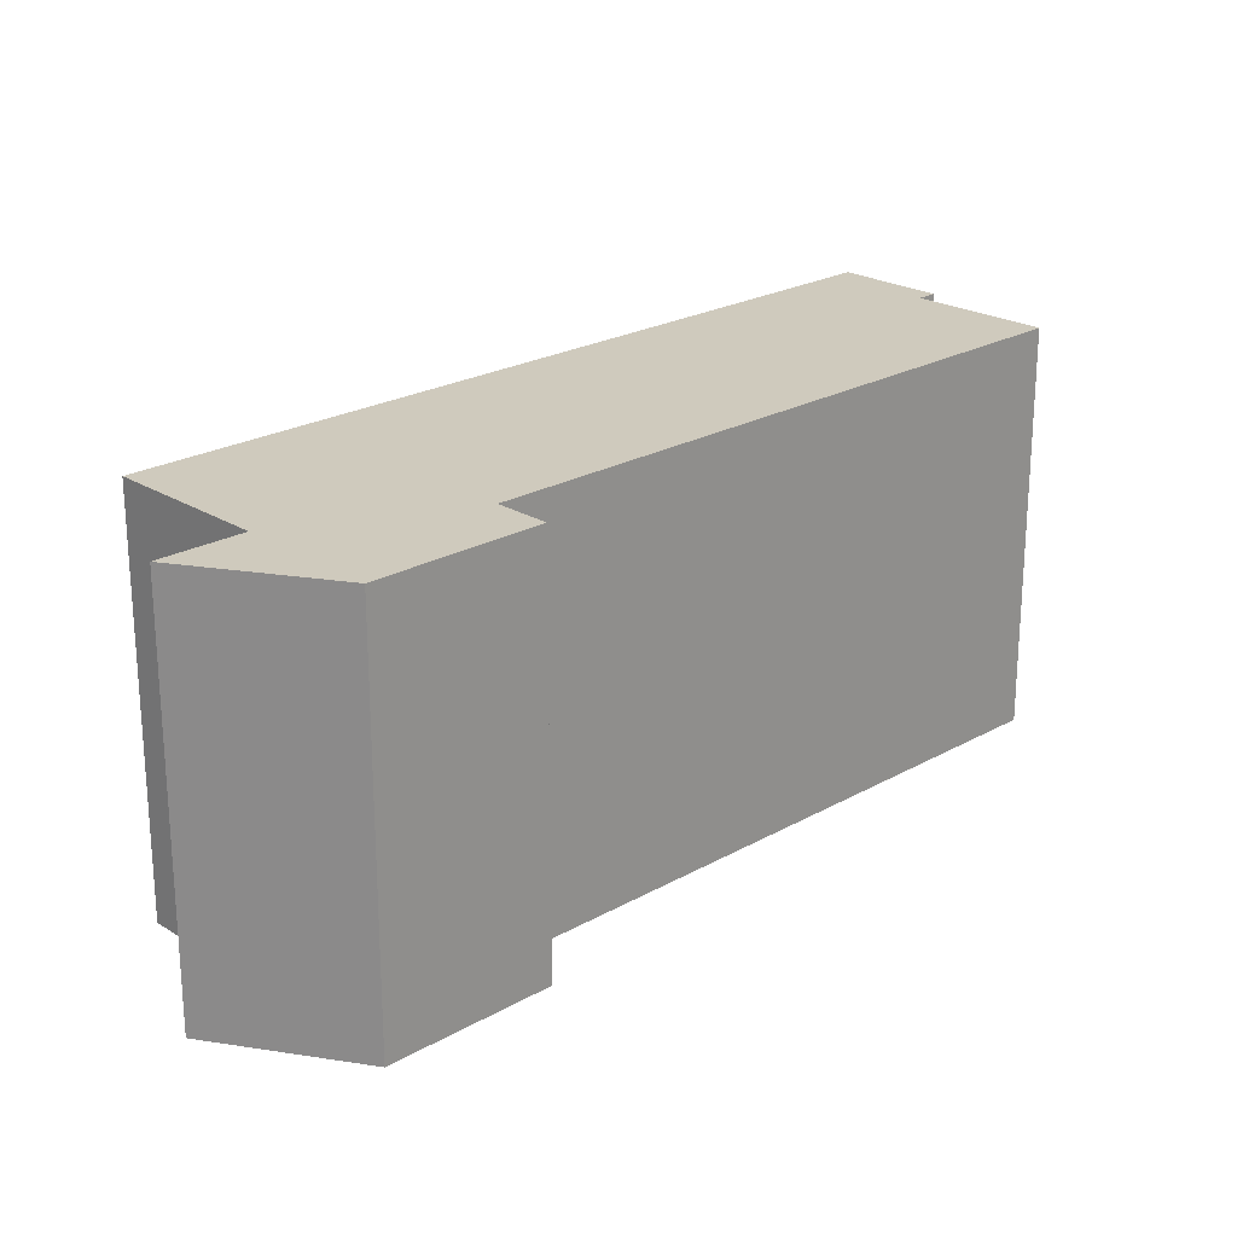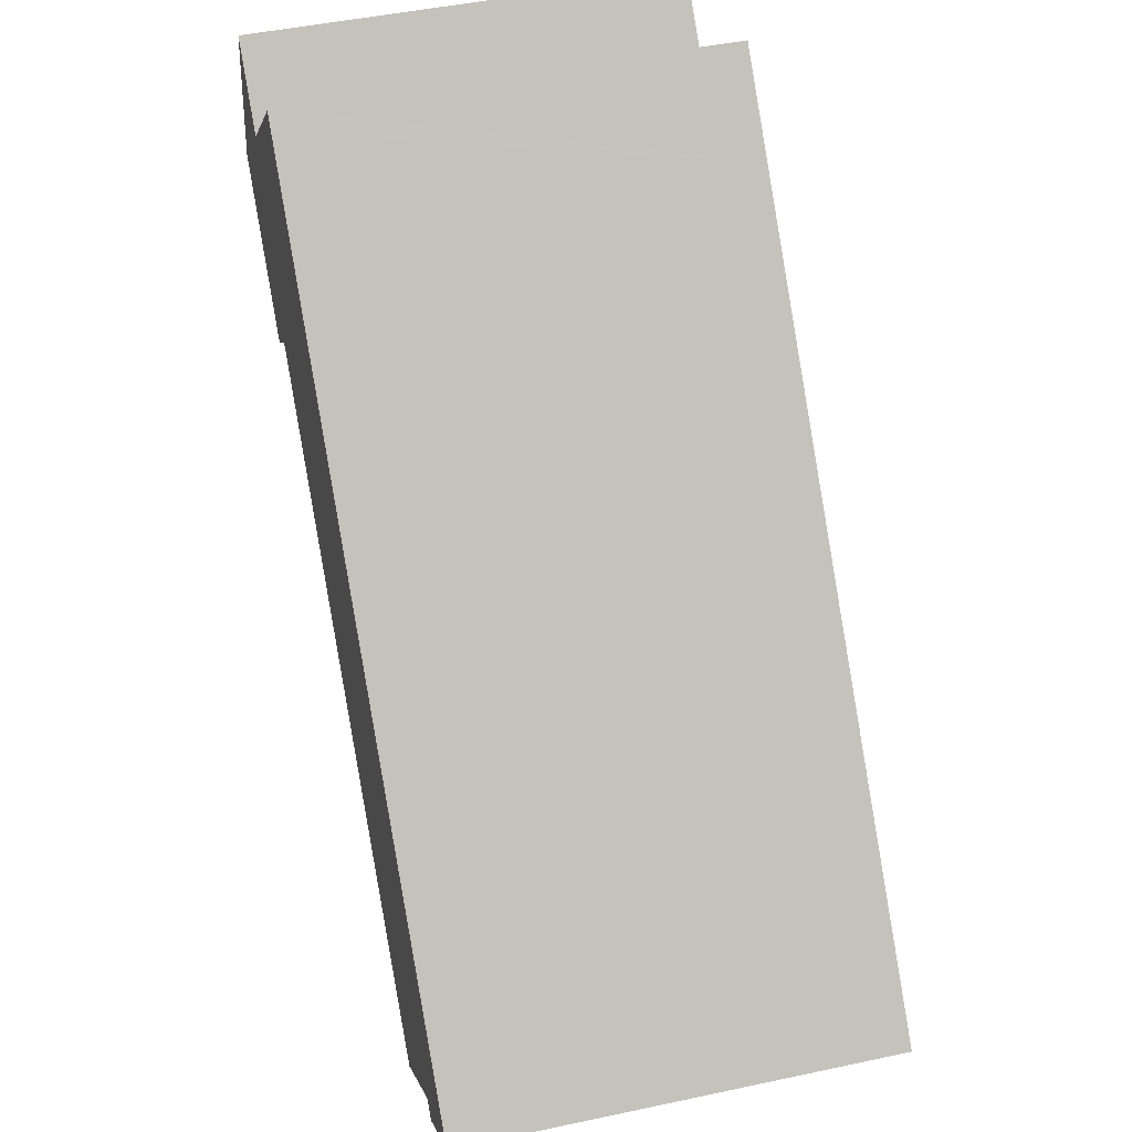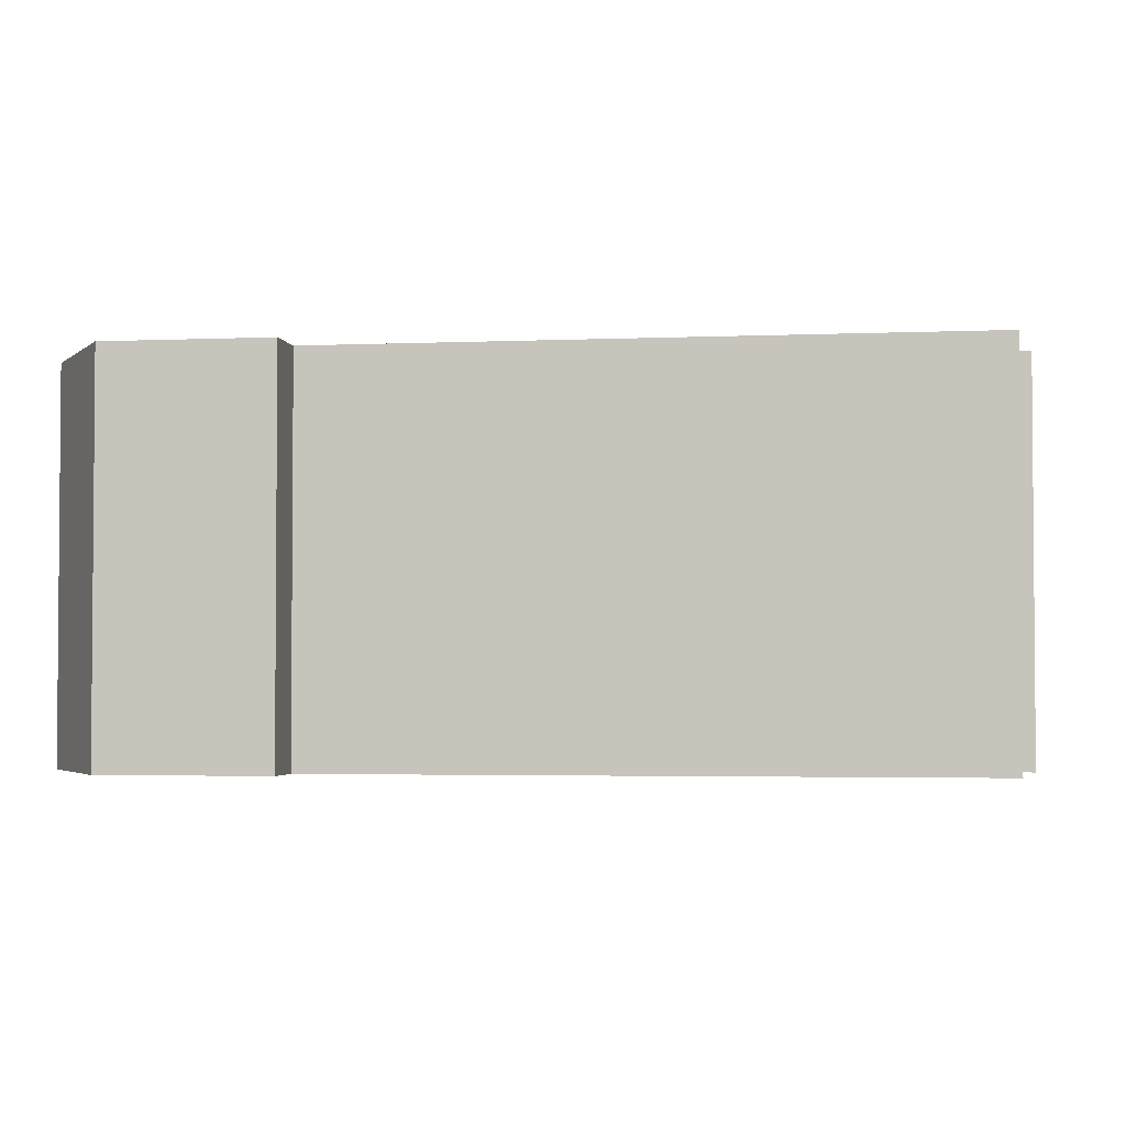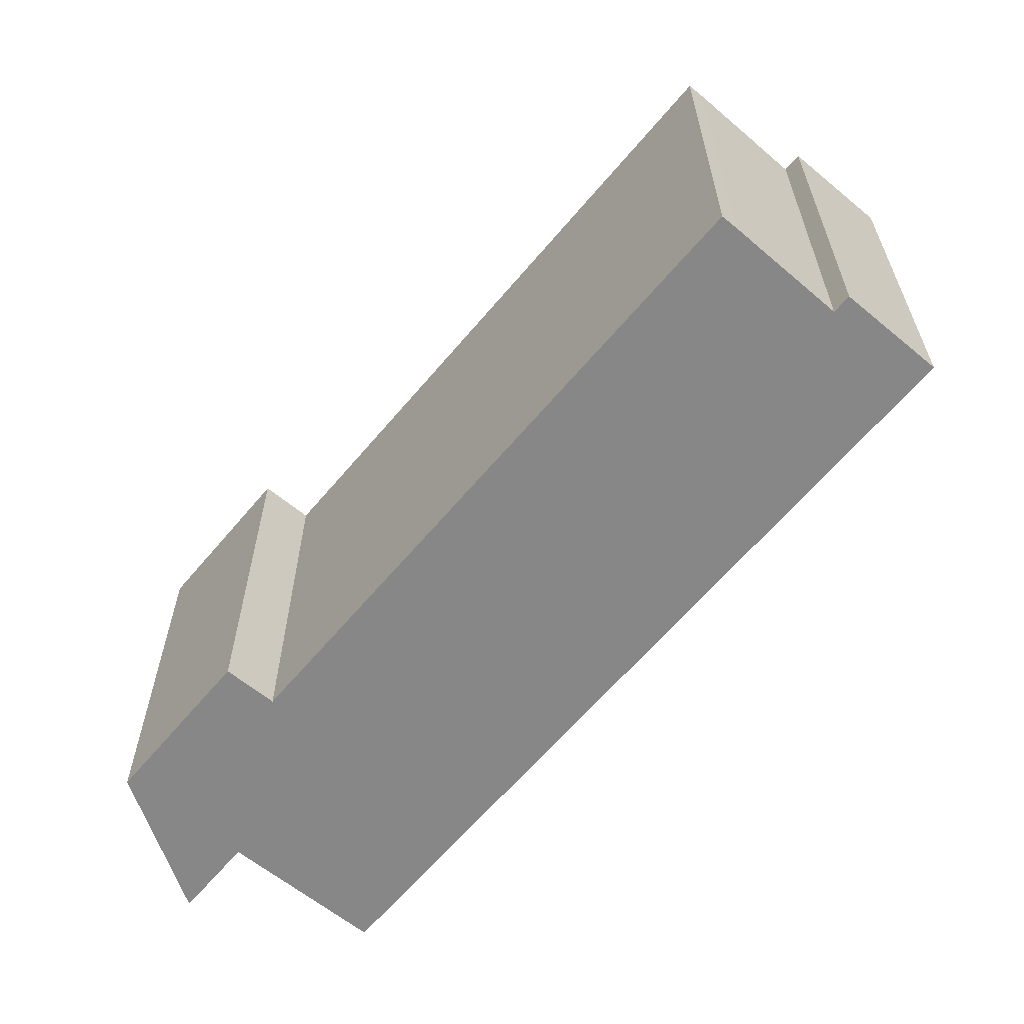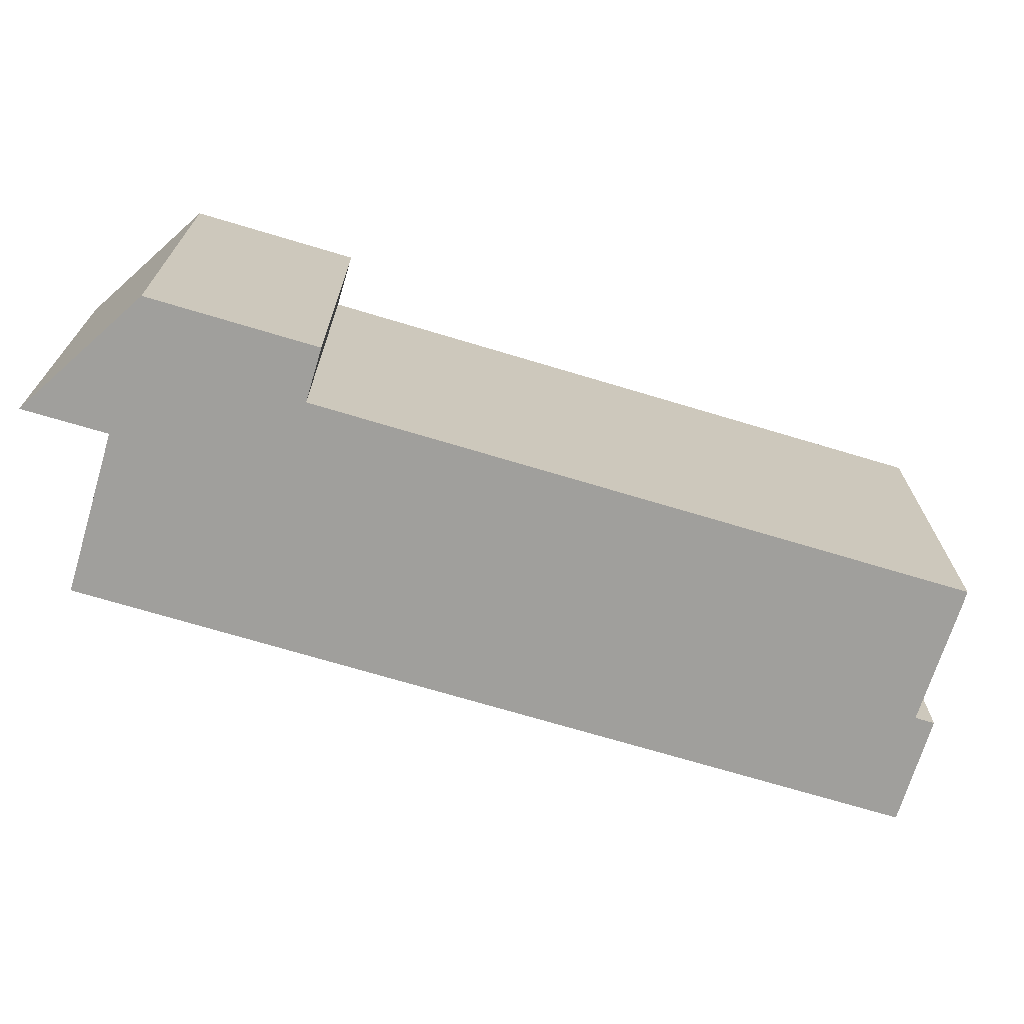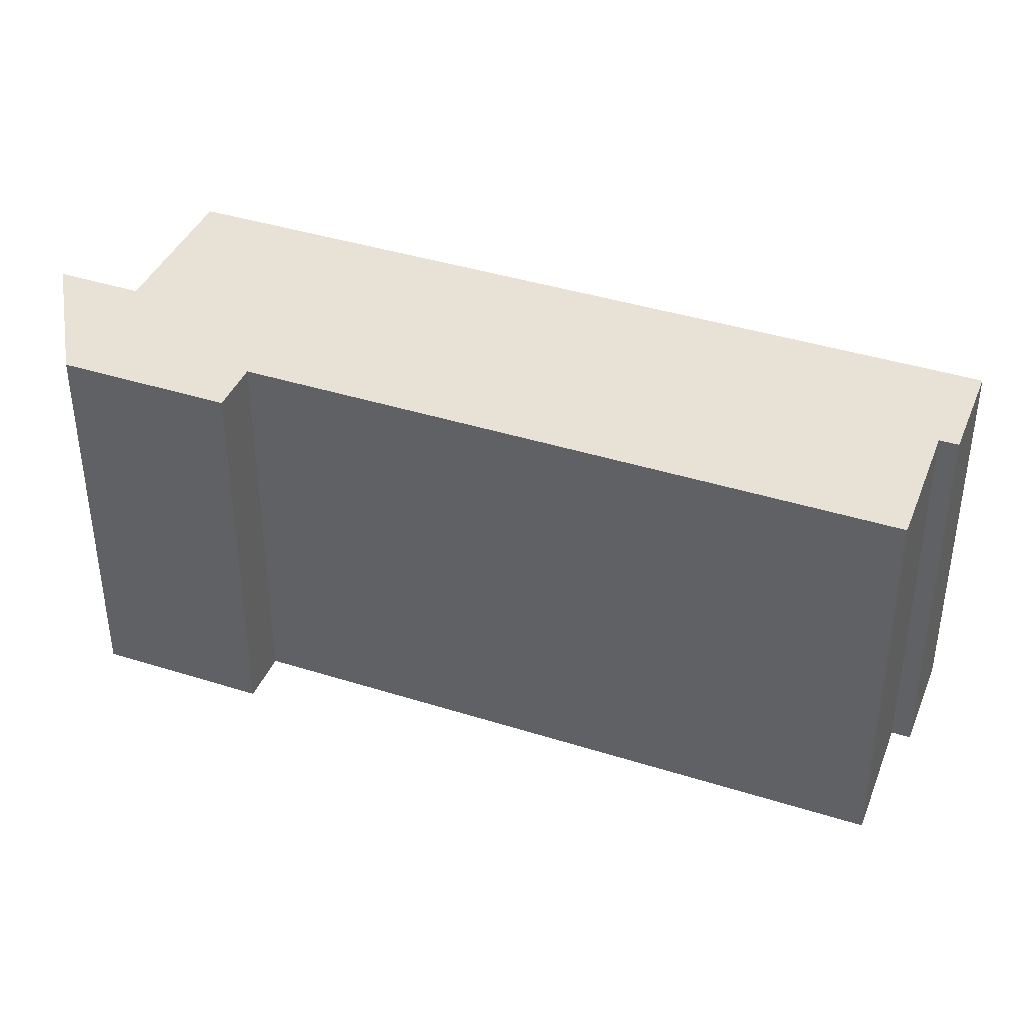
<metadata>
{"format":"obj","ext":"obj","renderer":"f3d","projection":"perspective","resolution":1024,"background":"white","views":[{"elev":23.0,"azim":90.4,"up":"+Y"},{"elev":46.7,"azim":-103.7,"up":"+Z"},{"elev":-2.9,"azim":143.0,"up":"+Y"},{"elev":-62.3,"azim":-175.5,"up":"+Y"},{"elev":-71.2,"azim":117.6,"up":"+Y"},{"elev":40.2,"azim":155.6,"up":"+Y"}]}
</metadata>
<code>
v  18.37 9.24 11.36
v  16.56 9.24 11.47
v  17.97 9.24 12.92
v  16.1 9.24 6.382
v  15.18 9.24 7.28
v  18.9 9.24 9.255
v  15.34 9.24 12.66
v  13.54 9.24 13.88
v  13.8 9.24 14.14
v  12.17 9.24 12.47
v  5.777 9.24 5.92
v  4.514 9.24 4.625
v  0.35 9.24 0.361
v  14.41 9.24 6.487
v  4.395 9.24 -3.761
v  2.112 9.24 -1.449
v  0.273 9.24 0.282
v  0.023 9.24 0.024
v  0 9.24 5.658e-16
v  0.35 9.24 -0.346
v  4.103 9.24 -3.476
v  1.791 9.24 -1.773
v  16.56 -7.026e-16 11.47
v  17.97 -7.914e-16 12.92
v  0 0 0
v  0.023 -1.47e-18 0.024
v  0.273 -1.727e-17 0.282
v  0.35 -2.21e-17 0.361
v  4.514 -2.832e-16 4.625
v  5.777 -3.625e-16 5.92
v  12.17 -7.633e-16 12.47
v  13.8 -8.657e-16 14.14
v  13.54 -8.496e-16 13.88
v  15.34 -7.75e-16 12.66
v  18.9 -5.667e-16 9.255
v  18.37 -6.956e-16 11.36
v  16.1 -3.908e-16 6.382
v  15.18 -4.458e-16 7.28
v  4.395 2.303e-16 -3.761
v  14.41 -3.972e-16 6.487
v  2.112 8.873e-17 -1.449
v  1.791 1.086e-16 -1.773
v  4.103 2.128e-16 -3.476
v  0.35 2.119e-17 -0.346
g defaultobject
f 1 2 3
f 4 5 6
f 7 8 9
f 8 7 10
f 10 7 11
f 11 7 2
f 11 2 1
f 11 1 6
f 11 6 12
f 12 6 13
f 13 6 5
f 13 5 14
f 13 14 15
f 13 15 16
f 13 16 17
f 17 16 18
f 18 16 19
f 19 16 20
f 16 15 21
f 22 20 16
f 23 3 2
f 3 23 24
f 25 18 19
f 18 25 17
f 17 25 13
f 13 25 12
f 12 25 11
f 11 25 10
f 10 25 26
f 10 26 27
f 10 27 28
f 10 28 29
f 10 29 30
f 10 30 8
f 8 30 31
f 8 31 9
f 9 31 32
f 32 31 33
f 32 7 9
f 7 32 2
f 2 32 23
f 23 32 34
f 24 1 3
f 1 24 6
f 6 24 35
f 35 24 36
f 35 4 6
f 4 35 37
f 38 14 5
f 14 38 15
f 15 38 39
f 39 38 40
f 41 22 16
f 22 41 42
f 37 5 4
f 5 37 38
f 39 21 15
f 21 39 43
f 43 16 21
f 16 43 41
f 42 20 22
f 20 42 19
f 19 42 25
f 25 42 44
f 44 26 25
f 26 44 27
f 27 44 42
f 27 42 28
f 28 42 29
f 29 42 41
f 29 41 43
f 29 43 39
f 29 39 40
f 29 40 30
f 30 40 31
f 31 40 38
f 31 38 33
f 33 38 37
f 33 37 35
f 33 35 23
f 33 23 34
f 33 34 32
f 23 35 24
f 24 35 36

</code>
